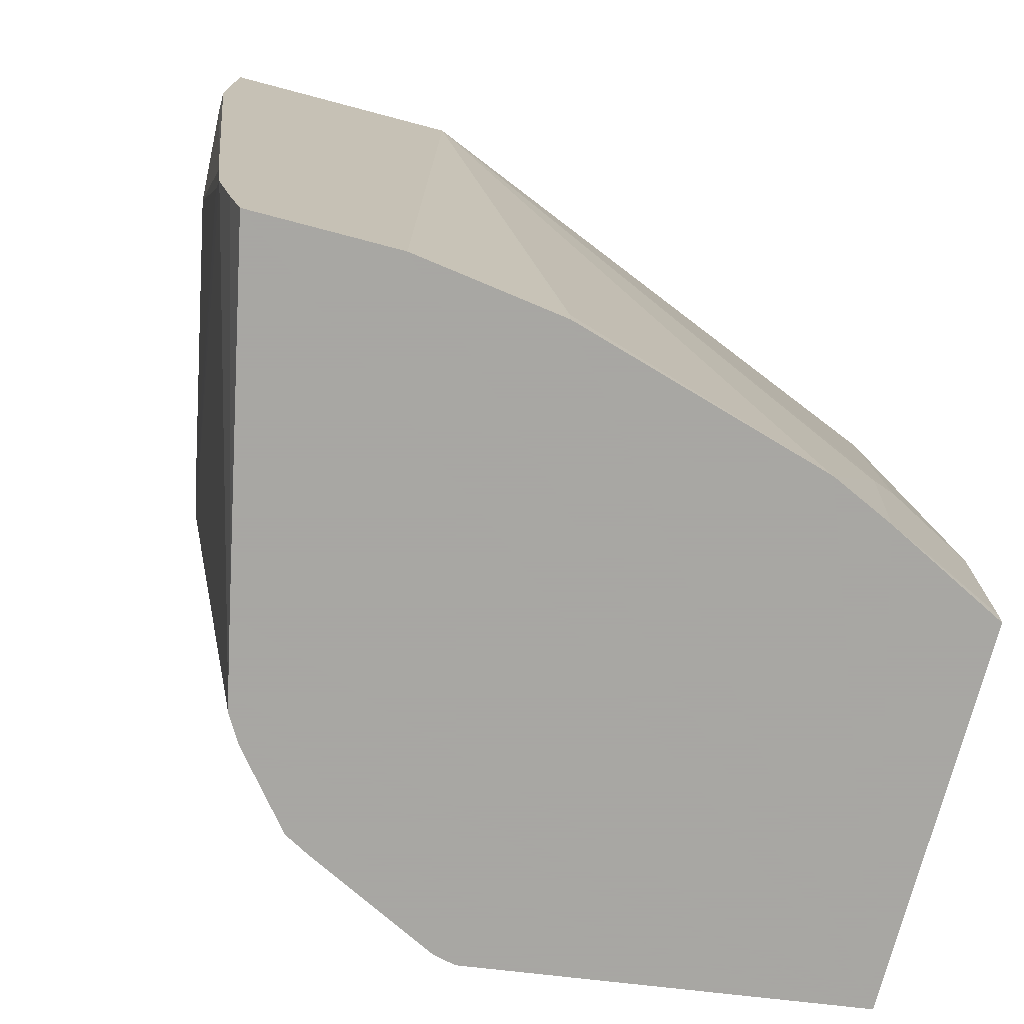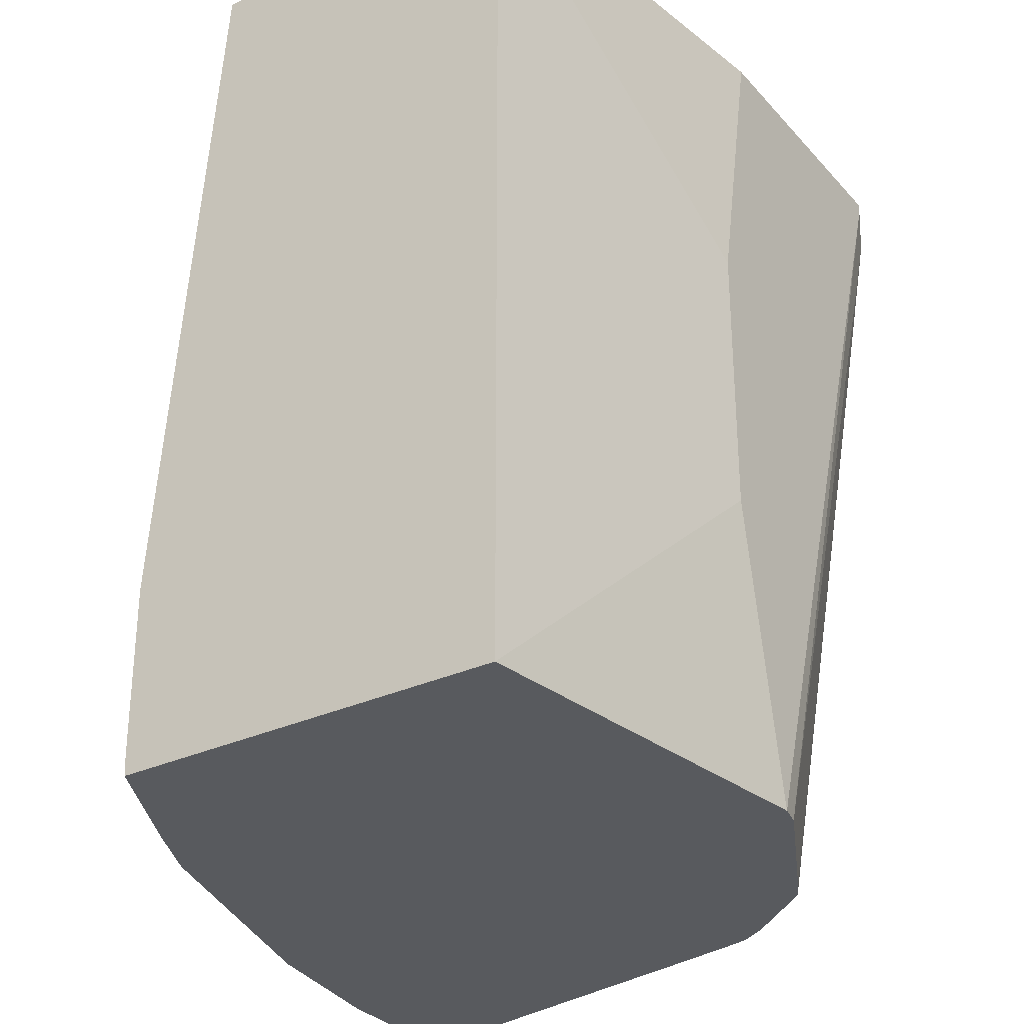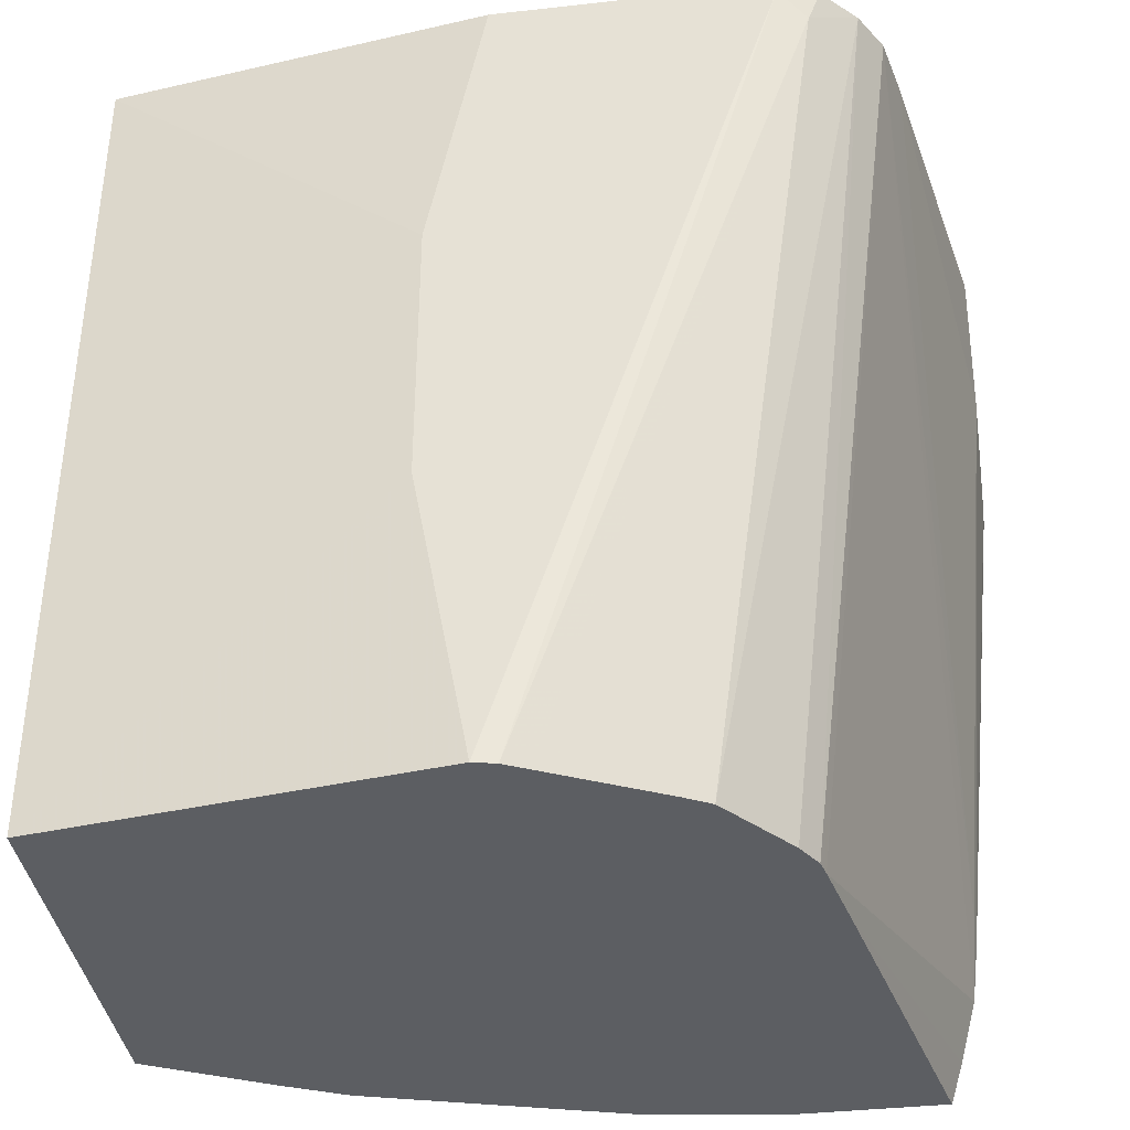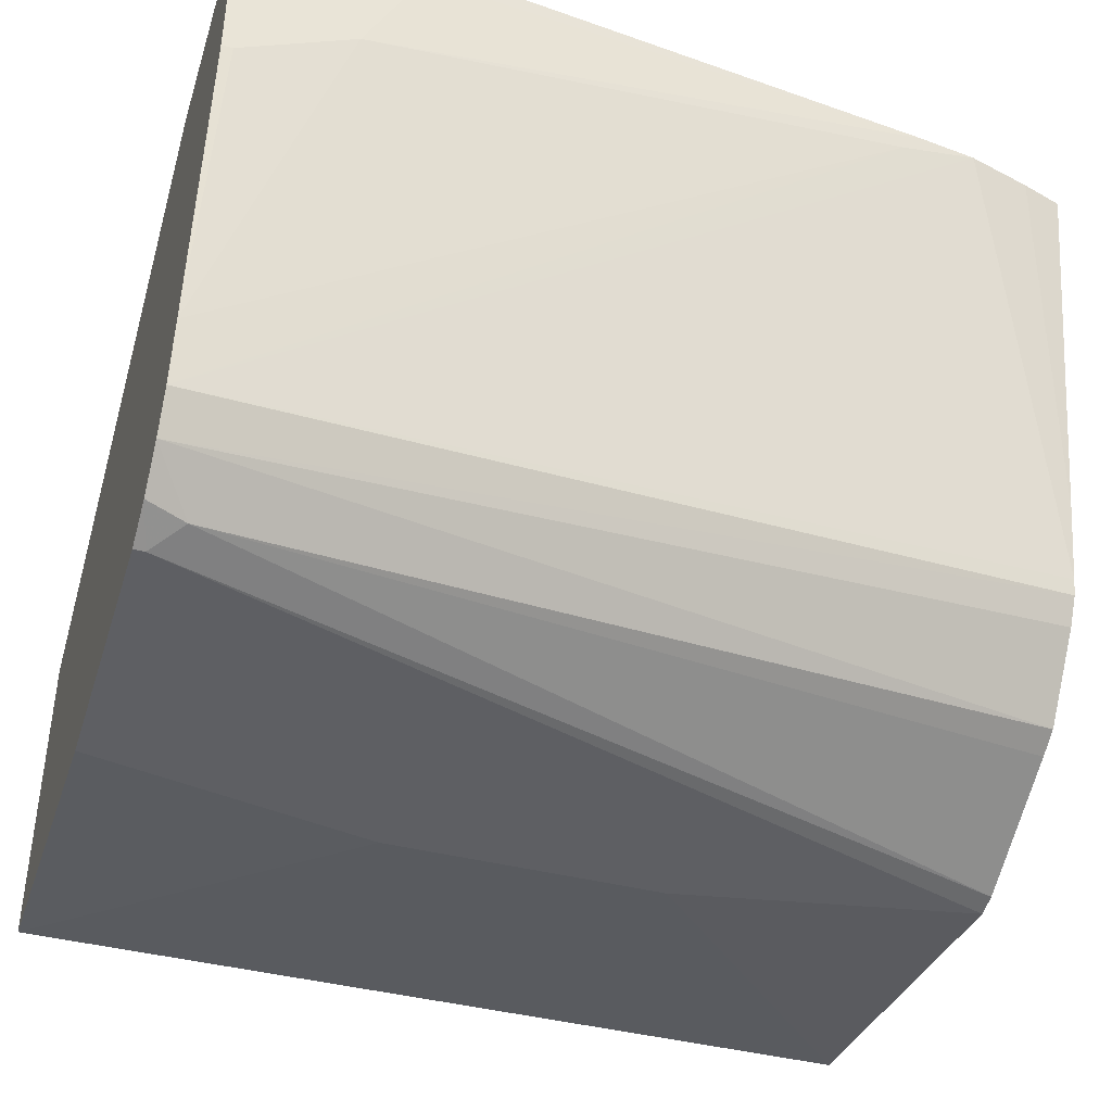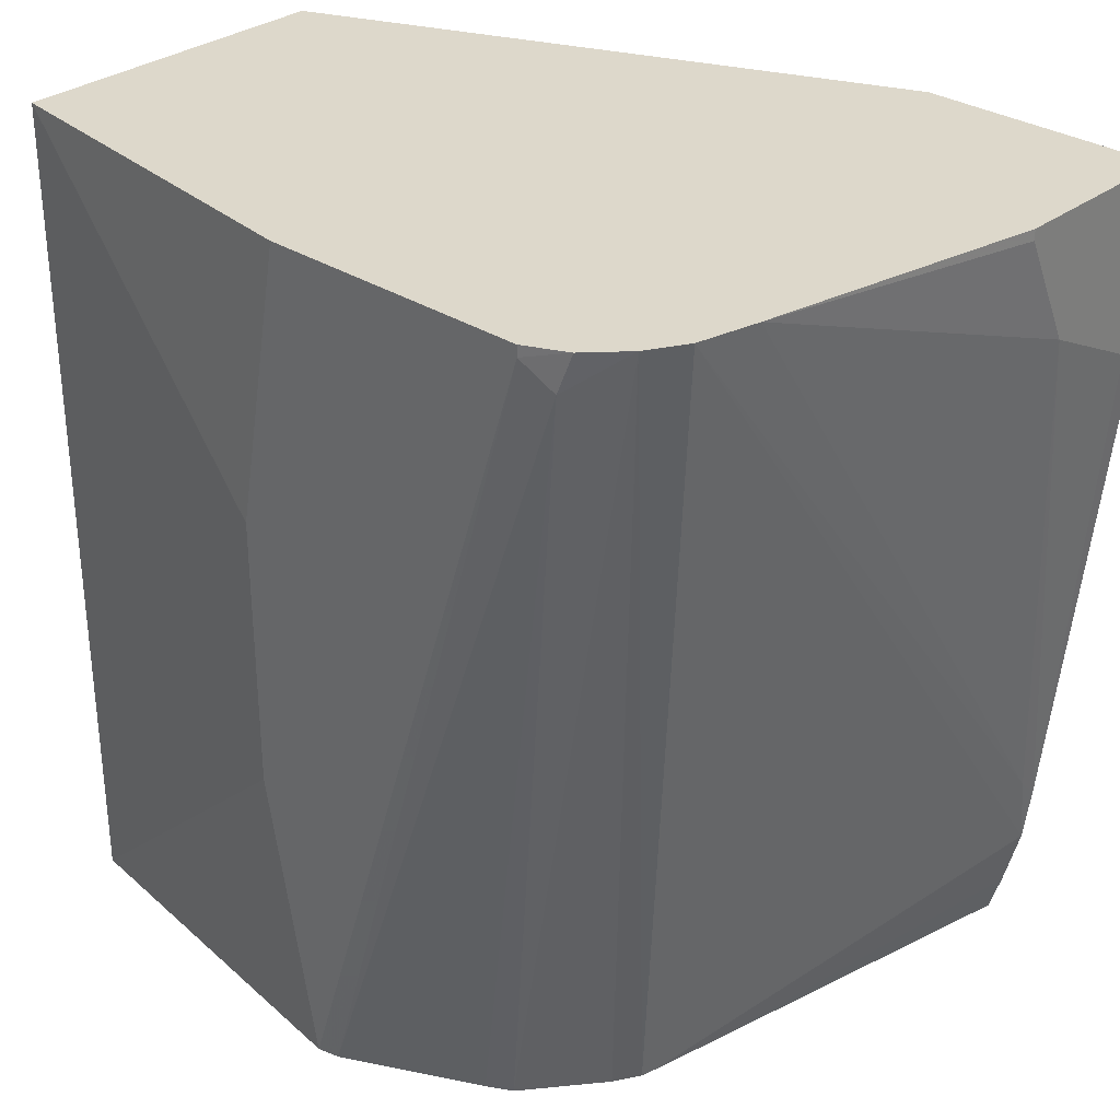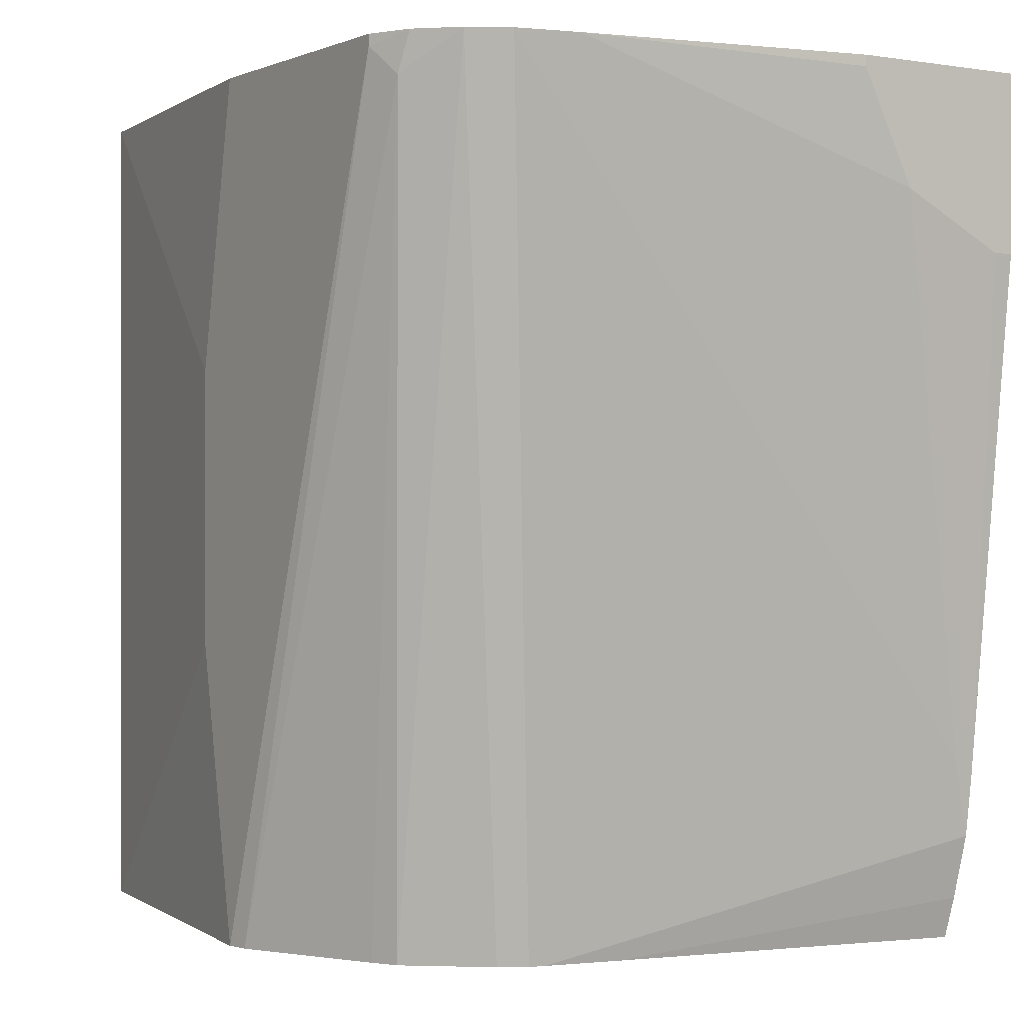
<metadata>
{"format":"obj","ext":"obj","renderer":"f3d","projection":"perspective","resolution":1024,"background":"white","views":[{"elev":-74.4,"azim":165.2,"up":"+Z"},{"elev":-30.9,"azim":-56.3,"up":"+Z"},{"elev":-37.8,"azim":8.1,"up":"+Z"},{"elev":-41.6,"azim":72.9,"up":"+Y"},{"elev":31.1,"azim":42.8,"up":"+Z"},{"elev":0.1,"azim":56.9,"up":"+Z"}]}
</metadata>
<code>
v 0.02182 -0.2879 0.1069
v 0.1439 -0.3084 -2.787e-05
v 0.1645 -0.3084 0.1069
v 0.02182 -0.1645 0.1069
v 0.02182 -0.2879 -0.2129
v 0.1439 -0.3084 -0.1028
v 0.2673 -0.3084 0.1069
v 0.238 -0.07444 0.1069
v 0.05141 -0.1285 -0.1336
v 0.02182 -0.1433 -0.1439
v 0.02182 -0.1437 -0.2129
v 0.1645 -0.3084 -0.2129
v 0.2673 -0.3084 0.1028
v 0.2824 -0.3014 0.1069
v 0.329 -0.07444 0.1069
v 0.2404 -0.07444 -0.2129
v 0.1851 -0.08227 -0.2129
v 0.1851 -0.08227 -0.2056
v 0.08954 -0.1102 -0.2129
v 0.0617 -0.1234 -0.1439
v 0.04798 -0.1302 -0.1439
v 0.02182 -0.1433 -0.2056
v 0.06654 -0.121 -0.2129
v 0.1727 -0.3066 -0.2129
v 0.2776 -0.3033 0.09252
v 0.295 -0.2883 0.1069
v 0.329 -0.144 0.1069
v 0.329 -0.07444 0.0411
v 0.2944 -0.07444 -0.2129
v 0.04798 -0.1302 -0.2056
v 0.1815 -0.3022 -0.2129
v 0.2138 -0.2861 -0.2129
v 0.2226 -0.2816 -0.2129
v 0.2318 -0.2766 -0.2129
v 0.3033 -0.2739 0.1069
v 0.2542 -0.2492 -0.2129
v 0.2599 -0.2395 -0.2129
v 0.3084 -0.2508 0.1069
v 0.329 -0.144 0.1028
v 0.329 -0.08227 0.0411
v 0.3084 -0.07444 -0.1517
v 0.2992 -0.07444 -0.1975
v 0.2673 -0.2056 -0.2129
v 0.2614 -0.2335 -0.2129
v 0.3056 -0.07444 -0.1737
v 0.3084 -0.08227 -0.1439
v 0.329 -0.1234 0.06166
f 15 27 39
f 15 39 47
f 15 47 40
f 20 23 21
f 17 19 18
f 19 23 20
f 8 18 19
f 15 40 28
f 14 25 26
f 10 30 22
f 13 25 14
f 12 24 13
f 11 22 23
f 10 21 30
f 9 21 10
f 9 20 21
f 8 20 9
f 8 19 20
f 21 23 30
f 13 24 25
f 22 30 23
f 29 42 43
f 25 31 32
f 8 17 18
f 43 45 44
f 42 45 43
f 41 46 45
f 41 47 46
f 40 47 41
f 38 47 39
f 38 46 47
f 35 46 38
f 24 31 25
f 35 45 46
f 35 37 44
f 28 40 41
f 27 38 39
f 26 37 35
f 26 36 37
f 26 34 36
f 25 34 26
f 25 33 34
f 25 32 33
f 35 44 45
f 8 16 17
f 5 17 16
f 8 42 29
f 2 13 7
f 2 12 13
f 2 6 12
f 1 6 2
f 1 5 6
f 1 11 5
f 1 22 11
f 1 10 22
f 1 4 10
f 1 8 4
f 1 27 15
f 1 38 27
f 1 35 38
f 1 26 35
f 1 14 26
f 1 7 14
f 1 3 7
f 1 2 3
f 8 29 16
f 2 7 3
f 4 8 9
f 1 15 8
f 5 11 23
f 8 45 42
f 4 9 10
f 8 41 45
f 8 28 41
f 8 15 28
f 7 13 14
f 5 24 12
f 5 31 24
f 5 32 31
f 5 33 32
f 5 12 6
f 5 36 34
f 5 37 36
f 5 44 37
f 5 43 44
f 5 29 43
f 5 16 29
f 5 34 33
f 5 19 17
f 5 23 19

</code>
